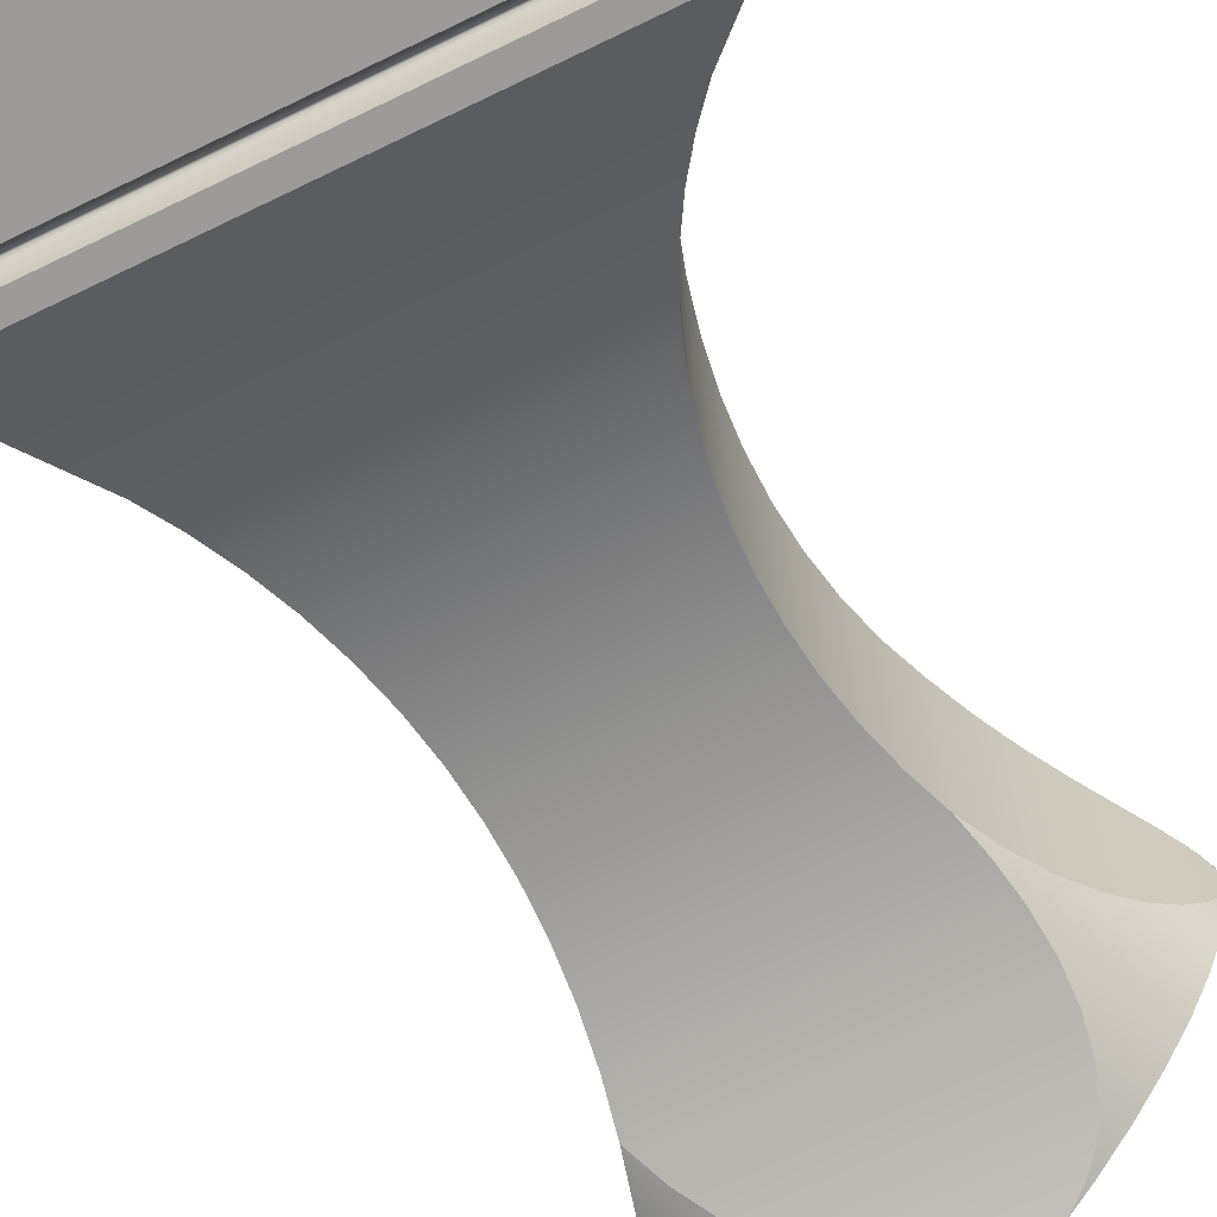
<metadata>
{"format":"obj","ext":"obj","renderer":"f3d","projection":"perspective","resolution":1024,"background":"white","views":[{"elev":-69.9,"azim":25.9,"up":"+Z"}]}
</metadata>
<code>
g Body1
v 0.2192 2.294 0.4003
v 0.2532 2.273 0.3915
v 0.2839 2.248 0.3814
v 0.3107 2.22 0.3702
v 0.3329 2.188 0.3584
v 0.3637 2.117 0.3345
v 0.378 2.04 0.312
v 0.3792 1.96 0.2925
v 0.3706 1.879 0.2767
v 0.3546 1.798 0.2646
v 0.3331 1.718 0.2561
v 0.3722 1.796 0.2475
v 0.4167 1.87 0.2312
v 0.4628 1.934 0.208
v 0.5074 1.988 0.1786
v 0.5472 2.03 0.1435
v 0.5797 2.062 0.1032
v 0.5928 2.074 0.08048
v 0.6032 2.083 0.05539
v 0.6101 2.089 0.02829
v 0.6125 2.091 -0
v 0.6054 2.095 0.06653
v 0.5845 2.105 0.1314
v 0.5502 2.123 0.1928
v 0.5034 2.147 0.2494
v 0.4452 2.177 0.2995
v 0.3772 2.212 0.3421
v 0.3012 2.251 0.376
v 0.4188 2.061 0.2902
v 0.466 2.037 0.2458
v 0.5049 2.017 0.1969
v 0.4189 1.932 0.2523
v 0.6105 2.089 -0.02598
v 0.6047 2.084 -0.05102
v 0.5957 2.076 -0.07439
v 0.5839 2.066 -0.09657
v 0.5523 2.035 -0.138
v 0.5126 1.994 -0.1745
v 0.4678 1.94 -0.2052
v 0.4208 1.876 -0.2294
v 0.3751 1.801 -0.2466
v 0.3331 1.718 -0.2561
v 0.3545 1.798 -0.2645
v 0.3704 1.878 -0.2766
v 0.3791 1.959 -0.2923
v 0.3781 2.039 -0.3118
v 0.3638 2.116 -0.3343
v 0.3329 2.188 -0.3584
v 0.3107 2.22 -0.3702
v 0.2839 2.248 -0.3814
v 0.2532 2.273 -0.3915
v 0.2192 2.294 -0.4003
v 0.3013 2.251 -0.376
v 0.3773 2.212 -0.3422
v 0.4453 2.177 -0.2996
v 0.5033 2.147 -0.2494
v 0.5502 2.123 -0.1928
v 0.5845 2.105 -0.1314
v 0.6054 2.095 -0.06653
v 0.3872 2.142 -0.3264
v 0.5617 2.069 -0.1453
v 0.5731 2.095 -0.1442
v 0.5434 2.11 -0.195
v 0.505 2.13 -0.2423
v 0.4588 2.154 -0.2854
v 0.3994 2.168 -0.3244
v 0.3398 2.199 -0.3568
v 0.346 2.212 -0.3558
v 0.4055 2.181 -0.3235
v 0.5937 2.084 -0.0909
v 0.5674 2.082 -0.1448
v 0.5376 2.097 -0.1957
v 0.4991 2.117 -0.2431
v 0.4528 2.141 -0.2863
v 0.5881 2.071 -0.09126
v 0.5318 2.084 -0.1964
v 0.4932 2.104 -0.2439
v 0.4469 2.128 -0.2872
v 0.3933 2.155 -0.3254
v 0.4409 2.115 -0.2881
v 0.4874 2.091 -0.2448
v 0.526 2.071 -0.1971
v 0.556 2.055 -0.1459
v 0.5447 2.029 -0.1469
v 0.5144 2.044 -0.1985
v 0.4756 2.064 -0.2464
v 0.4289 2.089 -0.29
v 0.375 2.116 -0.3284
v 0.4169 2.062 -0.2918
v 0.4638 2.038 -0.248
v 0.5028 2.018 -0.1998
v 0.4797 1.965 -0.2026
v 0.4403 1.986 -0.2513
v 0.3929 2.01 -0.2955
v 0.4167 1.933 -0.2546
v 0.3697 1.828 -0.2611
v 0.2138 2.296 0.4015
v 0.1838 2.306 0.406
v 0.1519 2.31 0.4077
v 0.1195 2.309 0.4073
v 0.08562 2.304 0.4048
v 0.01337 2.28 0.3945
v -0.06086 2.239 0.3777
v -0.1324 2.183 0.3565
v -0.1965 2.114 0.3335
v -0.2492 2.036 0.311
v -0.2867 1.956 0.2917
v -0.2674 1.855 0.2727
v -0.254 1.753 0.2594
v -0.2464 1.652 0.252
v -0.2445 1.554 0.2501
v -0.248 1.454 0.2536
v -0.2573 1.353 0.2627
v -0.2725 1.251 0.2777
v -0.2934 1.151 0.2984
v -0.3197 1.052 0.3243
v -0.3508 0.9578 0.355
v -0.3858 0.8681 0.3895
v -0.4236 0.7841 0.4268
v -0.5102 0.6256 0.512
v -0.6125 0.476 0.6125
v 0.6125 0.476 0.6125
v 0.501 0.5866 0.5362
v 0.4504 0.6494 0.4979
v 0.4039 0.7173 0.4603
v 0.3621 0.7898 0.4241
v 0.3257 0.8664 0.3902
v 0.2952 0.9465 0.359
v 0.2712 1.029 0.3313
v 0.254 1.114 0.3074
v 0.2437 1.199 0.2876
v 0.2403 1.285 0.2721
v 0.244 1.371 0.2606
v 0.2549 1.459 0.2533
v 0.2735 1.547 0.2501
v 0.2996 1.633 0.2512
v 0.2138 2.296 -0.4015
v 0.08789 2.361 -0.4175
v -0.03951 2.427 -0.4112
v -0.1616 2.49 -0.3829
v -0.2186 2.519 -0.361
v -0.2718 2.546 -0.3342
v -0.3206 2.571 -0.3029
v -0.3643 2.594 -0.2676
v -0.4024 2.614 -0.2288
v -0.4343 2.63 -0.1868
v -0.4595 2.643 -0.1423
v -0.4777 2.652 -0.09596
v -0.4888 2.658 -0.04831
v -0.4925 2.66 -0
v -0.4888 2.658 0.04831
v -0.4777 2.652 0.09596
v -0.4595 2.643 0.1423
v -0.4342 2.63 0.1868
v -0.4024 2.614 0.2288
v -0.3644 2.594 0.2677
v -0.3207 2.572 0.303
v -0.2719 2.546 0.3342
v -0.2186 2.519 0.361
v -0.1616 2.49 0.3829
v -0.03951 2.427 0.4112
v 0.08789 2.361 0.4175
v -0.5254 2.535 -0
v -0.5235 2.532 0.03678
v -0.518 2.523 0.07224
v -0.5093 2.509 0.1056
v -0.4982 2.491 0.1359
v -0.4703 2.442 0.1886
v -0.4358 2.377 0.2323
v -0.3971 2.294 0.2656
v -0.3573 2.196 0.2871
v -0.3194 2.083 0.2959
v -0.1269 2.219 0.363
v -0.2812 2.084 0.3081
v -0.233 2.189 0.3332
v -0.3266 2.237 0.3024
v -0.3491 2.184 0.2904
v -0.2571 2.136 0.3206
v -0.2018 2.257 0.3494
v -0.2975 2.307 0.318
v -0.382 2.35 0.2732
v -0.3954 2.315 0.266
v -0.3121 2.272 0.3102
v -0.2174 2.223 0.3413
v -0.1433 2.185 0.3548
v -0.0942 2.286 0.3796
v -0.1705 2.325 0.3657
v -0.2684 2.376 0.3335
v -0.355 2.421 0.2876
v -0.4171 2.452 0.2394
v -0.4667 2.478 0.1847
v -0.4296 2.417 0.233
v -0.3685 2.385 0.2804
v -0.2829 2.341 0.3257
v -0.1861 2.291 0.3576
v -0.1106 2.252 0.3713
v -0.2867 1.956 -0.2917
v -0.3126 2.059 -0.2961
v -0.3446 2.161 -0.2914
v -0.3819 2.259 -0.2753
v -0.4212 2.347 -0.2466
v -0.4576 2.419 -0.2067
v -0.4905 2.478 -0.1529
v -0.5045 2.501 -0.1198
v -0.5156 2.519 -0.08274
v -0.5229 2.531 -0.04229
v 0.1834 2.307 -0.406
v 0.1512 2.31 -0.4078
v 0.1184 2.309 -0.4072
v 0.08418 2.304 -0.4047
v 0.01124 2.279 -0.3941
v -0.06322 2.237 -0.3771
v -0.135 2.18 -0.3557
v -0.1984 2.111 -0.3327
v -0.2498 2.035 -0.3108
v -0.5048 2.582 -0.06535
v -0.1334 2.264 -0.3681
v -0.3425 2.245 -0.2954
v -0.2652 2.206 -0.3245
v -0.1818 2.163 -0.3434
v -0.3124 2.1 -0.2997
v -0.3841 2.351 -0.2717
v -0.3138 2.315 -0.3108
v -0.2347 2.274 -0.3406
v -0.1495 2.23 -0.3599
v -0.4314 2.418 -0.2311
v -0.3707 2.386 -0.2788
v -0.2994 2.35 -0.3185
v -0.2194 2.308 -0.3486
v -0.4682 2.479 -0.1827
v -0.419 2.453 -0.2375
v -0.3573 2.422 -0.286
v -0.285 2.384 -0.3262
v -0.2041 2.343 -0.3566
v -0.1172 2.298 -0.3763
v -0.5148 2.545 -0.06333
v -0.4931 2.534 -0.1271
v -0.4568 2.515 -0.188
v -0.4065 2.489 -0.2439
v -0.3439 2.457 -0.2932
v -0.2707 2.419 -0.3339
v -0.1889 2.377 -0.3647
v -0.1011 2.332 -0.3846
v -0.009931 2.285 -0.3928
v 0.02406 2.352 -0.4094
v -0.06879 2.4 -0.401
v -0.1583 2.446 -0.3807
v -0.2419 2.489 -0.3493
v -0.317 2.527 -0.3075
v -0.3817 2.561 -0.2567
v -0.4338 2.588 -0.1986
v -0.4718 2.607 -0.1348
v -0.4948 2.619 -0.06736
v 0.007066 2.318 -0.4011
v -0.08494 2.366 -0.3928
v -0.1736 2.411 -0.3727
v -0.2563 2.454 -0.3416
v -0.3305 2.492 -0.3003
v -0.3941 2.525 -0.2503
v -0.4453 2.551 -0.1933
v -0.4824 2.57 -0.131
v -0.2674 1.855 -0.2727
v -0.254 1.753 -0.2594
v -0.2464 1.652 -0.252
v -0.2445 1.554 -0.2501
v -0.248 1.454 -0.2536
v -0.2573 1.353 -0.2627
v -0.2725 1.251 -0.2777
v -0.2934 1.151 -0.2984
v -0.3197 1.052 -0.3243
v -0.3508 0.9578 -0.355
v -0.3858 0.8681 -0.3895
v -0.4236 0.7841 -0.4268
v -0.5102 0.6256 -0.512
v -0.6125 0.476 -0.6125
v 0.2996 1.633 -0.2512
v 0.2735 1.547 -0.2501
v 0.2549 1.459 -0.2533
v 0.244 1.371 -0.2606
v 0.2403 1.285 -0.2721
v 0.2437 1.199 -0.2876
v 0.254 1.114 -0.3074
v 0.2712 1.029 -0.3313
v 0.2952 0.9465 -0.359
v 0.3257 0.8664 -0.3902
v 0.3621 0.7898 -0.4241
v 0.4039 0.7173 -0.4603
v 0.4504 0.6494 -0.4979
v 0.501 0.5866 -0.5362
v 0.6125 0.476 -0.6125
v -0.6125 0.428 0.6125
v -0.5818 0.4205 0.5818
v -0.5674 0.4156 0.5674
v -0.5565 0.41 0.5565
v -0.5544 0.4081 0.5544
v -0.5535 0.407 0.5535
v -0.5531 0.4063 0.5531
v -0.5528 0.4056 0.5528
v -0.5526 0.4049 0.5526
v -0.5525 0.404 0.5525
v -0.5526 0.4032 0.5526
v -0.5528 0.4024 0.5528
v -0.5531 0.4017 0.5531
v -0.5535 0.4011 0.5535
v -0.5544 0.3999 0.5544
v -0.5567 0.3979 0.5567
v -0.5598 0.3959 0.5598
v -0.568 0.3921 0.568
v -0.6125 0.38 0.6125
v 0.6125 0.38 0.6125
v 0.5818 0.3875 0.5818
v 0.5674 0.3924 0.5674
v 0.5565 0.398 0.5565
v 0.5544 0.3999 0.5544
v 0.5535 0.401 0.5535
v 0.5531 0.4017 0.5531
v 0.5528 0.4024 0.5528
v 0.5526 0.4031 0.5526
v 0.5525 0.404 0.5525
v 0.5526 0.4048 0.5526
v 0.5528 0.4056 0.5528
v 0.5531 0.4063 0.5531
v 0.5535 0.4069 0.5535
v 0.5544 0.4081 0.5544
v 0.5567 0.4101 0.5567
v 0.5598 0.4121 0.5598
v 0.568 0.4159 0.568
v 0.6125 0.428 0.6125
v -0.6125 0.38 -0.6125
v -0.5818 0.3875 -0.5818
v -0.5674 0.3924 -0.5674
v -0.5565 0.398 -0.5565
v -0.5544 0.3999 -0.5544
v -0.5535 0.401 -0.5535
v -0.5531 0.4017 -0.5531
v -0.5528 0.4024 -0.5528
v -0.5526 0.4031 -0.5526
v -0.5525 0.404 -0.5525
v -0.5526 0.4048 -0.5526
v -0.5528 0.4056 -0.5528
v -0.5531 0.4063 -0.5531
v -0.5535 0.4069 -0.5535
v -0.5544 0.4081 -0.5544
v -0.5567 0.4101 -0.5567
v -0.5598 0.4121 -0.5598
v -0.568 0.4159 -0.568
v -0.6125 0.428 -0.6125
v 0.6125 0.428 -0.6125
v 0.5818 0.4205 -0.5818
v 0.5674 0.4156 -0.5674
v 0.5565 0.41 -0.5565
v 0.5544 0.4081 -0.5544
v 0.5535 0.407 -0.5535
v 0.5531 0.4063 -0.5531
v 0.5528 0.4056 -0.5528
v 0.5526 0.4049 -0.5526
v 0.5525 0.404 -0.5525
v 0.5526 0.4032 -0.5526
v 0.5528 0.4024 -0.5528
v 0.5531 0.4017 -0.5531
v 0.5535 0.4011 -0.5535
v 0.5544 0.3999 -0.5544
v 0.5567 0.3979 -0.5567
v 0.5598 0.3959 -0.5598
v 0.568 0.3921 -0.568
v 0.6125 0.38 -0.6125
v 0.6125 0 -0.6125
v -0.6125 0 -0.6125
v -0.6125 0 0.6125
v 0.6125 0 0.6125
v -0.15 0.01 -0
v -0.1449 0.01 0.03882
v -0.1299 0.01 0.075
v -0.1061 0.01 0.1061
v -0.075 0.01 0.1299
v -0.03882 0.01 0.1449
v 0 0.01 0.15
v 0.03882 0.01 0.1449
v 0.075 0.01 0.1299
v 0.1061 0.01 0.1061
v 0.1299 0.01 0.075
v 0.1449 0.01 0.03882
v 0.15 0.01 0
v 0.1449 0.01 -0.03882
v 0.1299 0.01 -0.075
v 0.1061 0.01 -0.1061
v 0.075 0.01 -0.1299
v 0.03882 0.01 -0.1449
v 0 0.01 -0.15
v -0.03882 0.01 -0.1449
v -0.075 0.01 -0.1299
v -0.1061 0.01 -0.1061
v -0.1299 0.01 -0.075
v -0.1449 0.01 -0.03882
v -0.15 0.15 -0
v -0.1449 0.15 0.03882
v -0.1299 0.15 0.075
v -0.1061 0.15 0.1061
v -0.075 0.15 0.1299
v -0.03882 0.15 0.1449
v 0 0.15 0.15
v 0.03882 0.15 0.1449
v 0.075 0.15 0.1299
v 0.1061 0.15 0.1061
v 0.1299 0.15 0.075
v 0.1449 0.15 0.03882
v 0.15 0.15 0
v 0.1449 0.15 -0.03882
v 0.1299 0.15 -0.075
v 0.1061 0.15 -0.1061
v 0.075 0.15 -0.1299
v 0.03882 0.15 -0.1449
v 0 0.15 -0.15
v -0.03882 0.15 -0.1449
v -0.075 0.15 -0.1299
v -0.1061 0.15 -0.1061
v -0.1299 0.15 -0.075
v -0.1449 0.15 -0.03882
f 1 2 28
f 28 2 3
f 28 3 4
f 4 5 28
f 28 5 27
f 27 5 6
f 27 6 26
f 26 6 7
f 26 7 29
f 29 7 8
f 29 8 30
f 30 8 32
f 30 32 14
f 14 32 13
f 13 32 12
f 12 32 11
f 11 32 10
f 10 32 9
f 9 32 8
f 30 14 31
f 31 14 15
f 31 15 24
f 24 15 16
f 24 16 23
f 23 16 17
f 23 17 18
f 23 18 22
f 22 18 19
f 22 19 20
f 20 21 22
f 31 24 30
f 30 24 25
f 30 25 29
f 29 25 26
f 21 33 59
f 59 33 34
f 59 34 35
f 36 75 35
f 35 75 70
f 35 70 59
f 59 70 58
f 58 70 36
f 58 36 62
f 62 36 71
f 62 71 72
f 72 71 76
f 72 76 77
f 77 76 81
f 77 81 80
f 80 81 87
f 80 87 88
f 88 87 89
f 88 89 47
f 47 89 46
f 46 89 94
f 46 94 45
f 45 94 93
f 45 93 95
f 95 93 39
f 95 39 40
f 71 36 61
f 61 36 37
f 61 37 83
f 83 37 84
f 83 84 85
f 85 84 38
f 85 38 91
f 91 38 92
f 91 92 93
f 93 92 39
f 37 38 84
f 38 39 92
f 95 40 96
f 96 40 41
f 96 41 43
f 43 41 42
f 43 44 96
f 96 44 95
f 44 45 95
f 88 47 60
f 60 47 48
f 60 48 79
f 79 48 67
f 79 67 66
f 66 67 54
f 66 54 69
f 69 54 55
f 69 55 66
f 66 55 65
f 66 65 74
f 74 65 64
f 74 64 73
f 73 64 63
f 73 63 72
f 72 63 62
f 48 49 67
f 67 49 68
f 67 68 54
f 54 68 53
f 53 68 49
f 53 49 50
f 50 51 53
f 53 51 52
f 55 56 65
f 65 56 64
f 56 57 64
f 64 57 63
f 63 57 62
f 62 57 58
f 75 36 70
f 72 77 73
f 73 77 78
f 73 78 74
f 74 78 79
f 74 79 66
f 71 61 76
f 76 61 82
f 76 82 81
f 81 82 86
f 81 86 87
f 87 86 89
f 60 79 78
f 60 78 80
f 80 78 77
f 60 80 88
f 86 82 85
f 85 82 83
f 83 82 61
f 86 85 90
f 90 85 91
f 90 91 93
f 93 94 90
f 90 94 89
f 90 89 86
f 10 109 11
f 11 109 110
f 11 110 136
f 136 110 111
f 136 111 135
f 135 111 112
f 135 112 134
f 134 112 133
f 133 112 113
f 133 113 132
f 132 113 114
f 132 114 131
f 131 114 115
f 131 115 130
f 130 115 116
f 130 116 129
f 129 116 117
f 129 117 128
f 128 117 118
f 128 118 127
f 127 118 119
f 127 119 126
f 126 119 125
f 125 119 120
f 125 120 124
f 124 120 123
f 123 120 121
f 123 121 122
f 109 10 108
f 108 10 9
f 108 9 107
f 107 9 8
f 107 8 106
f 106 8 7
f 106 7 105
f 105 7 6
f 105 6 104
f 104 6 5
f 104 5 4
f 104 4 103
f 103 4 3
f 103 3 2
f 103 2 102
f 102 2 1
f 102 1 101
f 101 1 97
f 101 97 98
f 99 100 98
f 98 100 101
f 97 1 140
f 140 1 28
f 140 28 27
f 27 26 140
f 140 26 25
f 140 25 24
f 24 23 140
f 140 23 22
f 140 22 21
f 21 59 140
f 140 59 58
f 140 58 57
f 57 56 140
f 140 56 55
f 140 55 54
f 54 53 140
f 140 53 52
f 140 52 139
f 139 52 138
f 138 52 137
f 141 160 140
f 140 160 161
f 140 161 162
f 160 141 159
f 159 141 142
f 159 142 158
f 158 142 143
f 158 143 157
f 157 143 144
f 157 144 156
f 156 144 155
f 155 144 145
f 155 145 154
f 154 145 146
f 154 146 147
f 154 147 153
f 153 147 148
f 153 148 152
f 152 148 149
f 152 149 151
f 151 149 150
f 162 97 140
f 172 107 174
f 174 107 106
f 174 106 105
f 104 185 105
f 105 185 175
f 105 175 178
f 178 175 176
f 178 176 177
f 177 176 171
f 177 171 172
f 185 104 173
f 173 104 103
f 173 103 196
f 196 103 186
f 196 186 187
f 187 186 161
f 187 161 160
f 103 102 186
f 186 102 161
f 102 101 161
f 161 101 162
f 162 101 100
f 162 100 99
f 99 98 162
f 162 98 97
f 187 160 188
f 188 160 159
f 188 159 158
f 188 158 189
f 189 158 157
f 189 157 190
f 190 157 156
f 190 156 155
f 190 155 191
f 191 155 154
f 191 154 167
f 167 154 153
f 167 153 166
f 166 153 152
f 166 152 165
f 165 152 151
f 165 151 164
f 164 151 150
f 164 150 163
f 167 168 191
f 191 168 190
f 190 168 192
f 192 168 169
f 192 169 193
f 193 169 181
f 193 181 180
f 180 181 183
f 180 183 184
f 184 183 175
f 184 175 185
f 181 169 182
f 182 169 170
f 182 170 183
f 183 170 176
f 183 176 175
f 170 171 176
f 172 174 178
f 178 174 105
f 172 178 177
f 184 185 179
f 179 185 173
f 179 173 195
f 195 173 196
f 195 196 187
f 184 179 180
f 180 179 194
f 180 194 193
f 193 194 189
f 193 189 190
f 194 179 195
f 182 183 181
f 194 195 188
f 188 195 187
f 188 189 194
f 192 193 190
f 197 198 215
f 215 198 221
f 215 221 219
f 219 221 199
f 219 199 218
f 218 199 200
f 218 200 223
f 223 200 222
f 223 222 228
f 228 222 227
f 228 227 233
f 233 227 232
f 233 232 241
f 241 232 240
f 241 240 257
f 257 240 258
f 257 258 248
f 248 258 249
f 248 249 142
f 142 249 143
f 143 249 250
f 143 250 144
f 144 250 145
f 145 250 251
f 145 251 146
f 146 251 252
f 146 252 147
f 147 252 148
f 148 252 253
f 148 253 149
f 149 253 216
f 149 216 236
f 236 216 261
f 236 261 237
f 237 261 260
f 237 260 238
f 238 260 259
f 238 259 239
f 239 259 258
f 239 258 240
f 198 199 221
f 200 201 222
f 222 201 226
f 222 226 227
f 227 226 232
f 201 202 226
f 226 202 231
f 226 231 232
f 232 231 240
f 231 202 230
f 230 202 203
f 230 203 238
f 238 203 237
f 203 204 237
f 237 204 205
f 237 205 236
f 236 205 206
f 236 206 163
f 150 149 163
f 163 149 236
f 142 141 248
f 248 141 140
f 248 140 247
f 247 140 139
f 247 139 246
f 246 139 245
f 246 245 255
f 255 245 254
f 255 254 243
f 243 254 244
f 243 244 212
f 212 244 211
f 211 244 254
f 211 254 210
f 210 254 245
f 210 245 138
f 138 245 139
f 137 207 138
f 138 207 208
f 138 208 209
f 209 210 138
f 213 217 212
f 212 217 235
f 212 235 243
f 243 235 234
f 243 234 242
f 242 234 233
f 242 233 241
f 214 220 213
f 213 220 225
f 213 225 217
f 217 225 224
f 217 224 229
f 229 224 223
f 229 223 228
f 214 215 220
f 220 215 219
f 220 219 225
f 225 219 224
f 224 219 218
f 223 224 218
f 235 217 229
f 233 234 228
f 228 234 229
f 234 235 229
f 238 239 230
f 230 239 231
f 239 240 231
f 255 243 242
f 242 241 256
f 256 241 257
f 256 257 247
f 247 257 248
f 256 247 246
f 256 246 255
f 258 259 249
f 249 259 250
f 259 260 250
f 250 260 251
f 216 253 252
f 260 261 251
f 251 261 252
f 261 216 252
f 242 256 255
f 172 198 107
f 107 198 197
f 107 197 108
f 108 197 262
f 108 262 263
f 198 172 199
f 199 172 171
f 199 171 200
f 200 171 170
f 200 170 201
f 201 170 169
f 201 169 202
f 202 169 168
f 202 168 203
f 203 168 167
f 203 167 204
f 204 167 166
f 204 166 205
f 205 166 165
f 205 165 206
f 206 165 164
f 206 164 163
f 264 110 263
f 263 110 109
f 263 109 108
f 264 265 110
f 110 265 111
f 111 265 112
f 112 265 266
f 112 266 267
f 268 114 267
f 267 114 113
f 267 113 112
f 268 269 114
f 114 269 115
f 115 269 116
f 116 269 270
f 116 270 271
f 272 118 271
f 271 118 117
f 271 117 116
f 272 273 118
f 118 273 119
f 119 273 274
f 119 274 120
f 120 274 121
f 121 274 275
f 51 211 52
f 52 211 210
f 52 210 137
f 137 210 207
f 207 210 209
f 207 209 208
f 51 50 211
f 211 50 212
f 212 50 49
f 212 49 213
f 213 49 48
f 213 48 47
f 213 47 214
f 214 47 46
f 214 46 215
f 215 46 45
f 215 45 197
f 197 45 44
f 197 44 262
f 262 44 43
f 262 43 263
f 263 43 42
f 263 42 264
f 264 42 276
f 264 276 265
f 265 276 277
f 265 277 278
f 265 278 266
f 266 278 279
f 266 279 267
f 267 279 280
f 267 280 268
f 268 280 281
f 268 281 269
f 269 281 282
f 269 282 270
f 270 282 283
f 270 283 271
f 271 283 284
f 271 284 272
f 272 284 285
f 272 285 286
f 272 286 273
f 273 286 287
f 273 287 274
f 274 287 288
f 274 288 289
f 290 275 289
f 289 275 274
f 291 292 328
f 328 292 327
f 327 292 293
f 327 293 326
f 326 293 294
f 326 294 325
f 325 294 324
f 324 294 295
f 324 295 296
f 324 296 323
f 323 296 297
f 323 297 322
f 322 297 298
f 322 298 321
f 321 298 299
f 321 299 320
f 320 299 300
f 320 300 319
f 319 300 301
f 319 301 318
f 318 301 302
f 318 302 317
f 317 302 303
f 317 303 316
f 316 303 304
f 316 304 315
f 315 304 305
f 315 305 314
f 314 305 313
f 313 305 306
f 313 306 307
f 313 307 312
f 312 307 308
f 312 308 311
f 311 308 309
f 311 309 310
f 329 330 366
f 366 330 365
f 365 330 331
f 365 331 364
f 364 331 332
f 364 332 363
f 363 332 362
f 362 332 333
f 362 333 334
f 362 334 361
f 361 334 335
f 361 335 360
f 360 335 336
f 360 336 359
f 359 336 337
f 359 337 358
f 358 337 338
f 358 338 357
f 357 338 339
f 357 339 356
f 356 339 340
f 356 340 355
f 355 340 341
f 355 341 354
f 354 341 342
f 354 342 353
f 353 342 343
f 353 343 352
f 352 343 351
f 351 343 344
f 351 344 345
f 351 345 350
f 350 345 346
f 350 346 349
f 349 346 347
f 349 347 348
f 329 309 330
f 330 309 308
f 330 308 331
f 331 308 307
f 331 307 332
f 332 307 306
f 332 306 305
f 304 334 305
f 305 334 333
f 305 333 332
f 334 304 335
f 335 304 303
f 335 303 336
f 336 303 302
f 336 302 337
f 337 302 301
f 337 301 338
f 338 301 300
f 338 300 339
f 339 300 299
f 339 299 340
f 340 299 298
f 340 298 341
f 341 298 297
f 341 297 342
f 342 297 296
f 342 296 343
f 343 296 295
f 343 295 294
f 293 345 294
f 294 345 344
f 294 344 343
f 345 293 346
f 346 293 292
f 346 292 347
f 347 292 291
f 329 366 368
f 368 366 367
f 275 290 347
f 347 290 348
f 348 328 349
f 349 328 327
f 349 327 350
f 350 327 326
f 350 326 351
f 351 326 325
f 351 325 324
f 323 353 324
f 324 353 352
f 324 352 351
f 353 323 354
f 354 323 322
f 354 322 355
f 355 322 321
f 355 321 356
f 356 321 320
f 356 320 357
f 357 320 319
f 357 319 358
f 358 319 318
f 358 318 359
f 359 318 317
f 359 317 360
f 360 317 316
f 360 316 361
f 361 316 315
f 361 315 362
f 362 315 314
f 362 314 313
f 312 364 313
f 313 364 363
f 313 363 362
f 364 312 365
f 365 312 311
f 365 311 366
f 366 311 310
f 291 328 121
f 121 328 122
f 21 20 33
f 33 20 34
f 34 20 19
f 34 19 35
f 35 19 18
f 35 18 36
f 36 18 17
f 36 17 37
f 37 17 16
f 37 16 38
f 38 16 15
f 38 15 39
f 39 15 14
f 39 14 40
f 40 14 13
f 40 13 41
f 41 13 12
f 41 12 42
f 42 12 11
f 42 11 276
f 276 11 136
f 276 136 135
f 134 278 135
f 135 278 277
f 135 277 276
f 134 133 278
f 278 133 279
f 279 133 280
f 280 133 132
f 280 132 281
f 281 132 131
f 281 131 130
f 129 283 130
f 130 283 282
f 130 282 281
f 129 128 283
f 283 128 284
f 284 128 285
f 285 128 127
f 285 127 126
f 125 287 126
f 126 287 286
f 126 286 285
f 125 124 287
f 287 124 288
f 288 124 289
f 289 124 123
f 289 123 122
f 122 290 289
f 309 329 369
f 369 329 368
f 366 310 367
f 367 310 370
f 290 122 348
f 348 122 328
f 310 309 370
f 370 309 369
f 121 275 291
f 291 275 347
f 368 367 369
f 369 367 370
f 372 382 371
f 371 382 383
f 371 383 394
f 394 383 384
f 394 384 393
f 393 384 385
f 393 385 392
f 392 385 386
f 392 386 391
f 391 386 387
f 391 387 390
f 390 387 388
f 390 388 389
f 382 372 381
f 381 372 373
f 381 373 380
f 380 373 374
f 380 374 379
f 379 374 375
f 379 375 378
f 378 375 376
f 378 376 377
f 394 418 371
f 371 418 395
f 371 395 372
f 372 395 396
f 372 396 373
f 373 396 397
f 373 397 374
f 374 397 398
f 374 398 375
f 375 398 399
f 375 399 376
f 376 399 400
f 376 400 377
f 377 400 401
f 377 401 378
f 378 401 402
f 378 402 379
f 379 402 403
f 379 403 380
f 380 403 404
f 380 404 381
f 381 404 405
f 381 405 382
f 382 405 406
f 382 406 383
f 383 406 407
f 383 407 384
f 384 407 408
f 384 408 385
f 385 408 409
f 385 409 386
f 386 409 410
f 386 410 387
f 387 410 411
f 387 411 388
f 388 411 412
f 388 412 389
f 389 412 413
f 389 413 390
f 390 413 414
f 390 414 391
f 391 414 415
f 391 415 392
f 392 415 416
f 392 416 393
f 393 416 417
f 393 417 394
f 394 417 418
f 418 408 395
f 395 408 407
f 395 407 396
f 396 407 406
f 396 406 397
f 397 406 405
f 397 405 398
f 398 405 404
f 398 404 399
f 399 404 403
f 399 403 400
f 400 403 402
f 400 402 401
f 408 418 409
f 409 418 417
f 409 417 410
f 410 417 416
f 410 416 411
f 411 416 415
f 411 415 412
f 412 415 414
f 412 414 413

</code>
